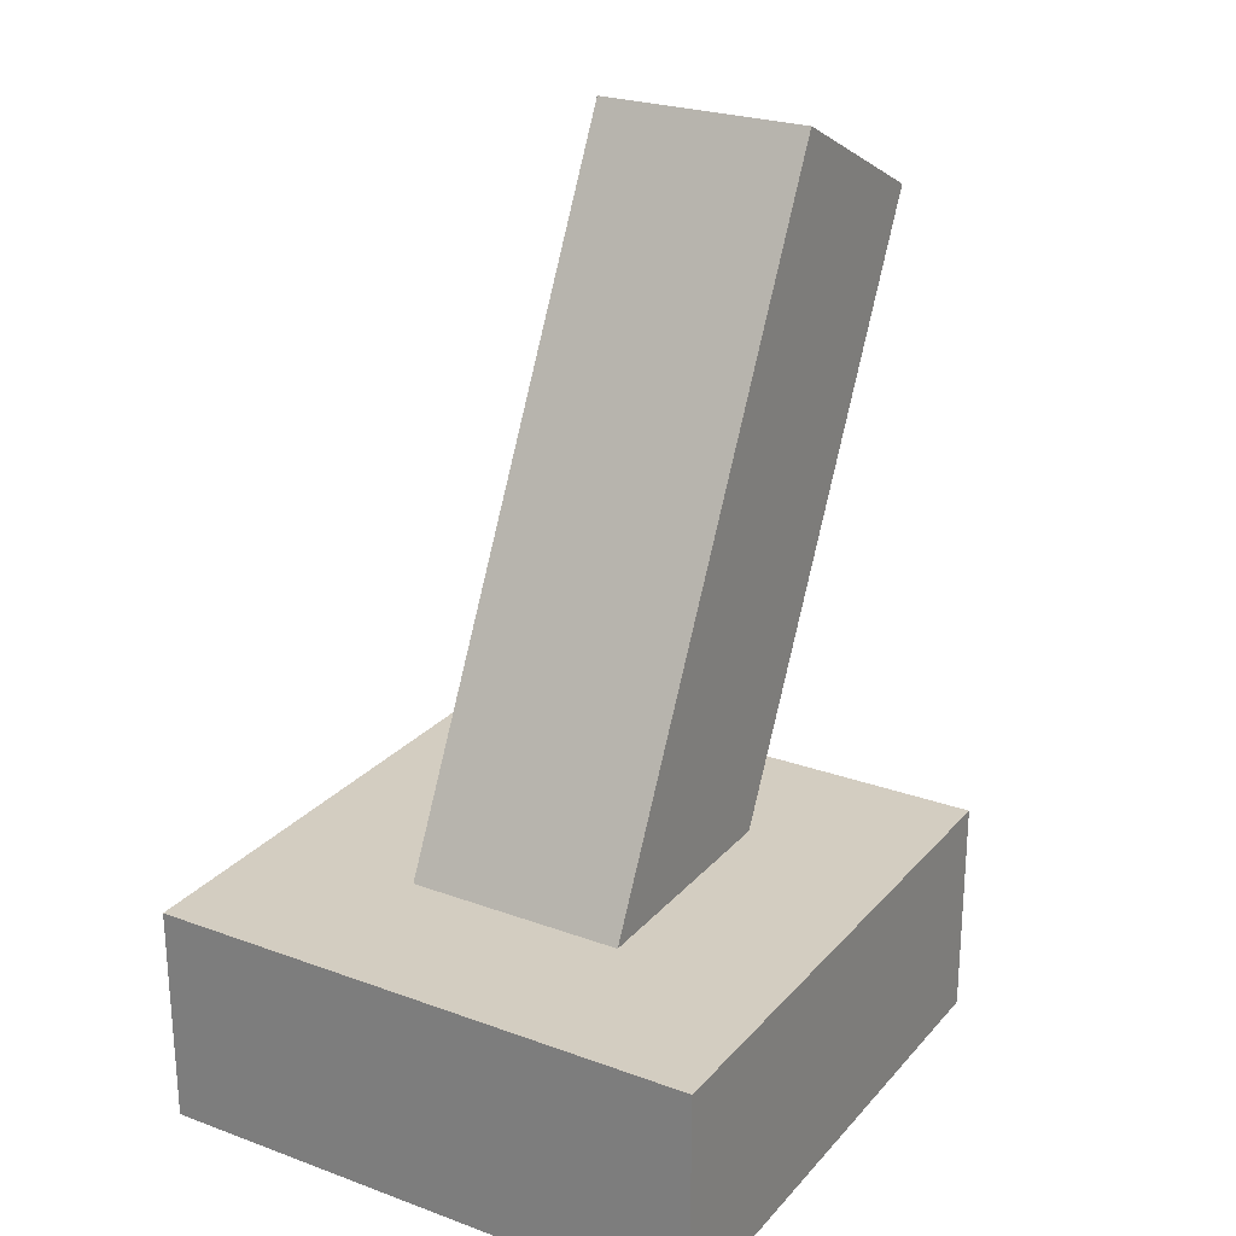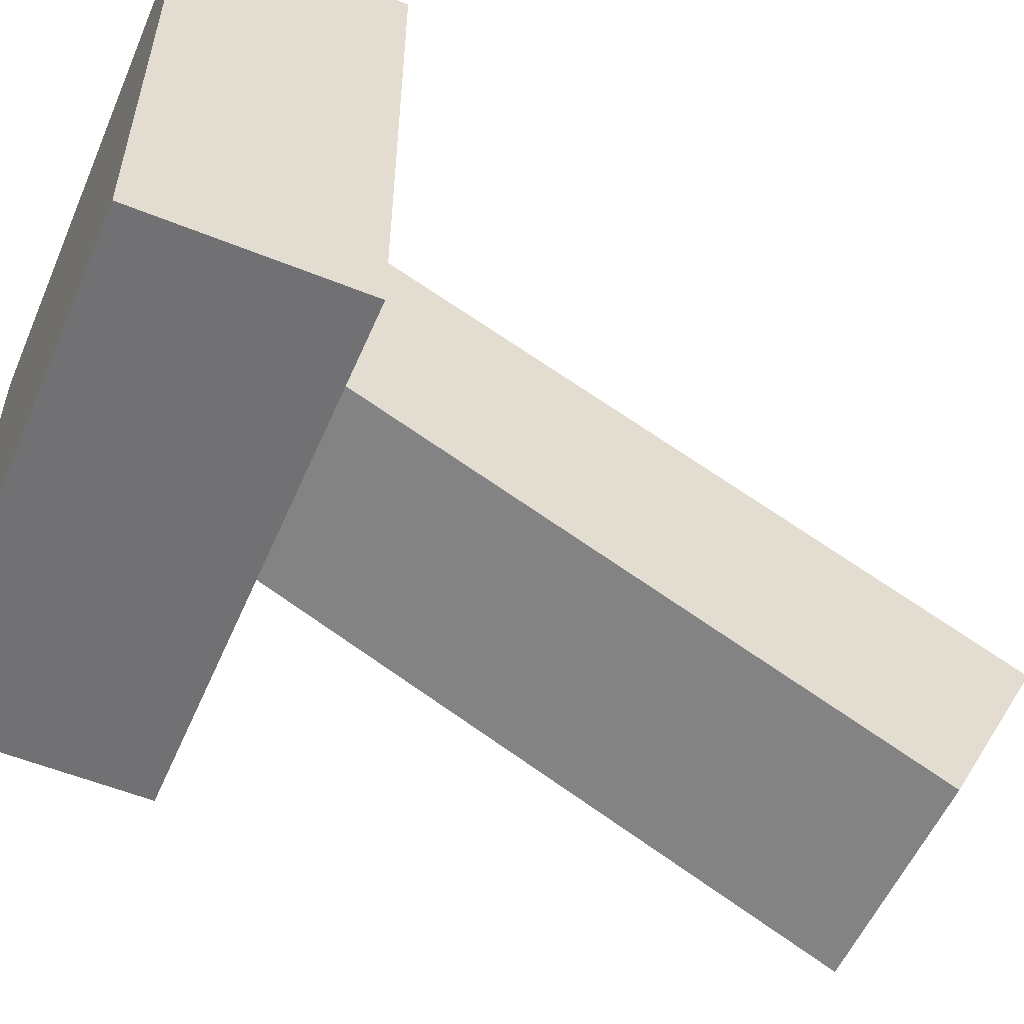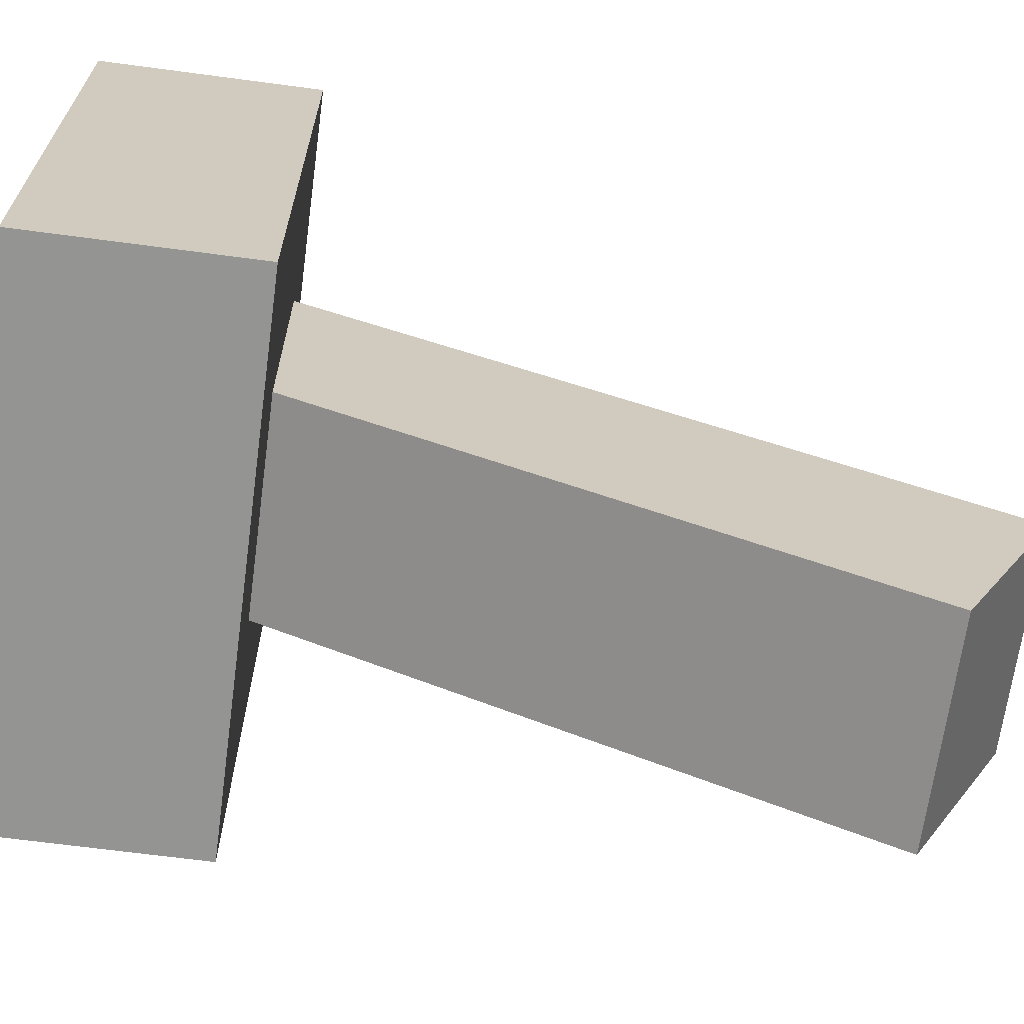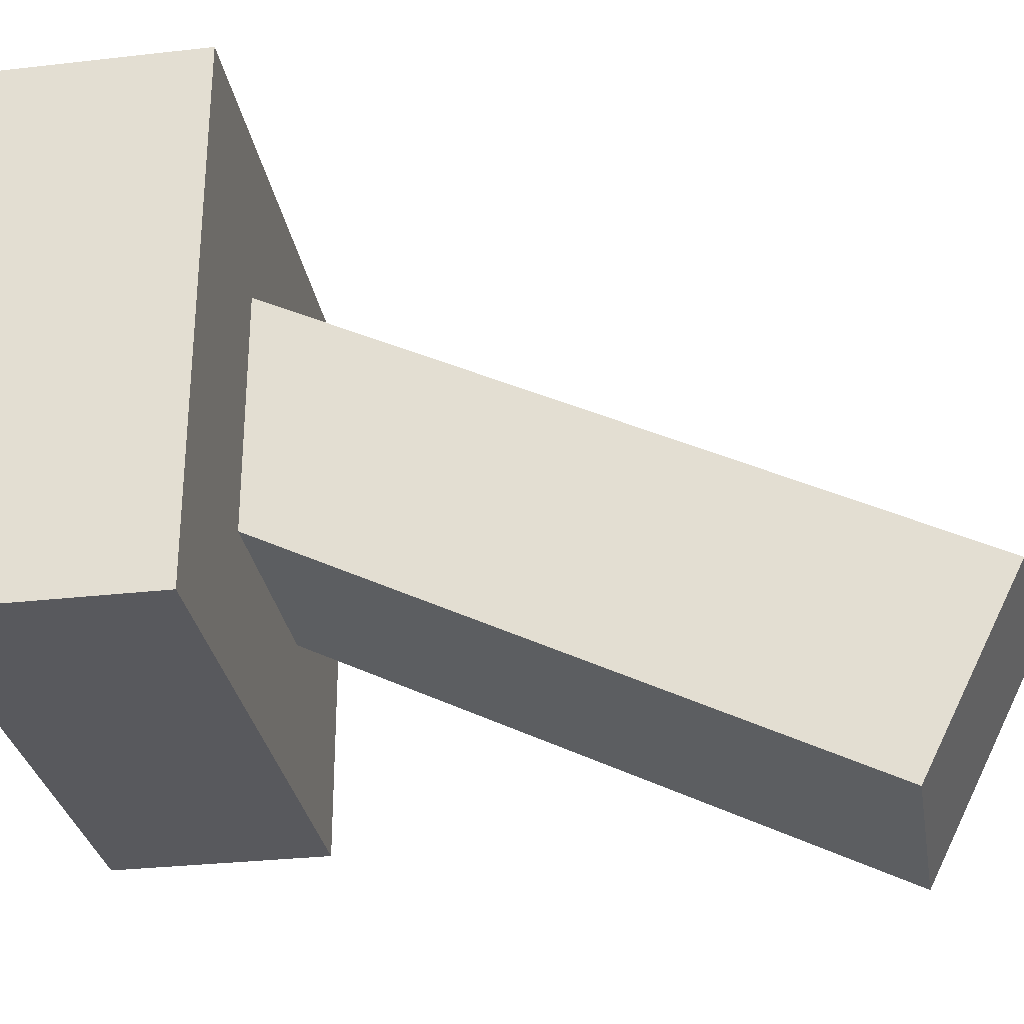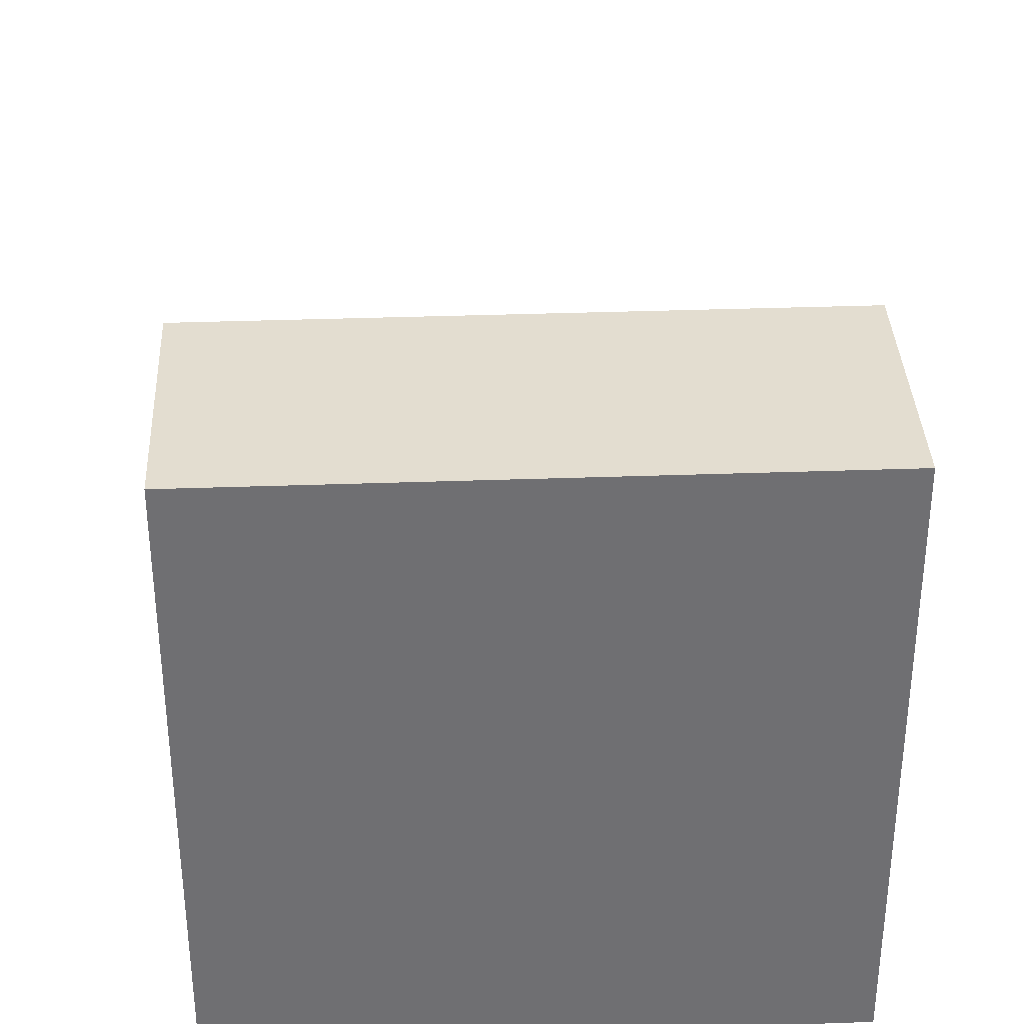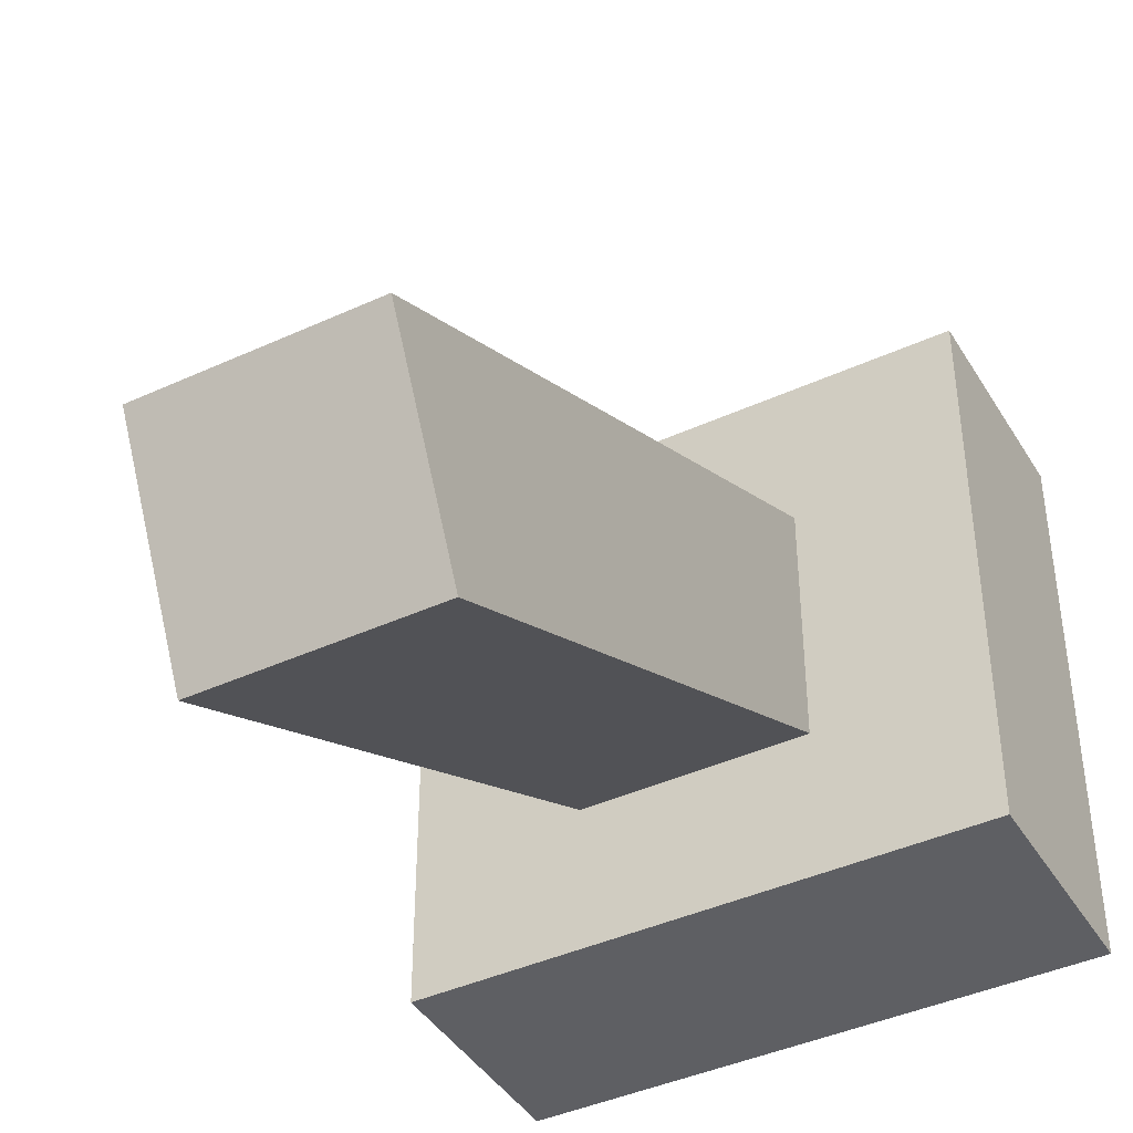
<metadata>
{"format":"obj","ext":"obj","renderer":"f3d","projection":"perspective","resolution":1024,"background":"white","views":[{"elev":24.8,"azim":30.8,"up":"+Y"},{"elev":-55.3,"azim":66.9,"up":"+Z"},{"elev":-66.9,"azim":82.4,"up":"+Z"},{"elev":-30.0,"azim":99.5,"up":"+Z"},{"elev":35.5,"azim":-2.7,"up":"+Z"},{"elev":-41.8,"azim":-151.1,"up":"+Z"}]}
</metadata>
<code>
o Cube
v -0.1719 -0.5237 0.1719
v -0.1719 -0.5237 -0.1719
v 0.1719 -0.5237 -0.1719
v 0.1719 -0.5237 0.1719
v -0.1719 -0.3861 0.1719
v -0.1719 -0.3861 -0.1719
v 0.1719 -0.3861 -0.1719
v 0.1719 -0.3861 0.1719
v -0.06876 -0.4003 0.07955
v -0.06876 -0.4617 -0.0435
v 0.06876 -0.4617 -0.0435
v 0.06876 -0.4003 0.07955
v -0.06876 0.0304 -0.1354
v -0.06876 -0.03101 -0.2584
v 0.06876 -0.03101 -0.2584
v 0.06876 0.0304 -0.1354
f 1 2 3 4
f 5 8 7 6
f 1 5 6 2
f 2 6 7 3
f 3 7 8 4
f 5 1 4 8
f 13 16 15 14
f 9 13 14 10
f 10 14 15 11
f 11 15 16 12
f 13 9 12 16
f 9 10 11 12

</code>
